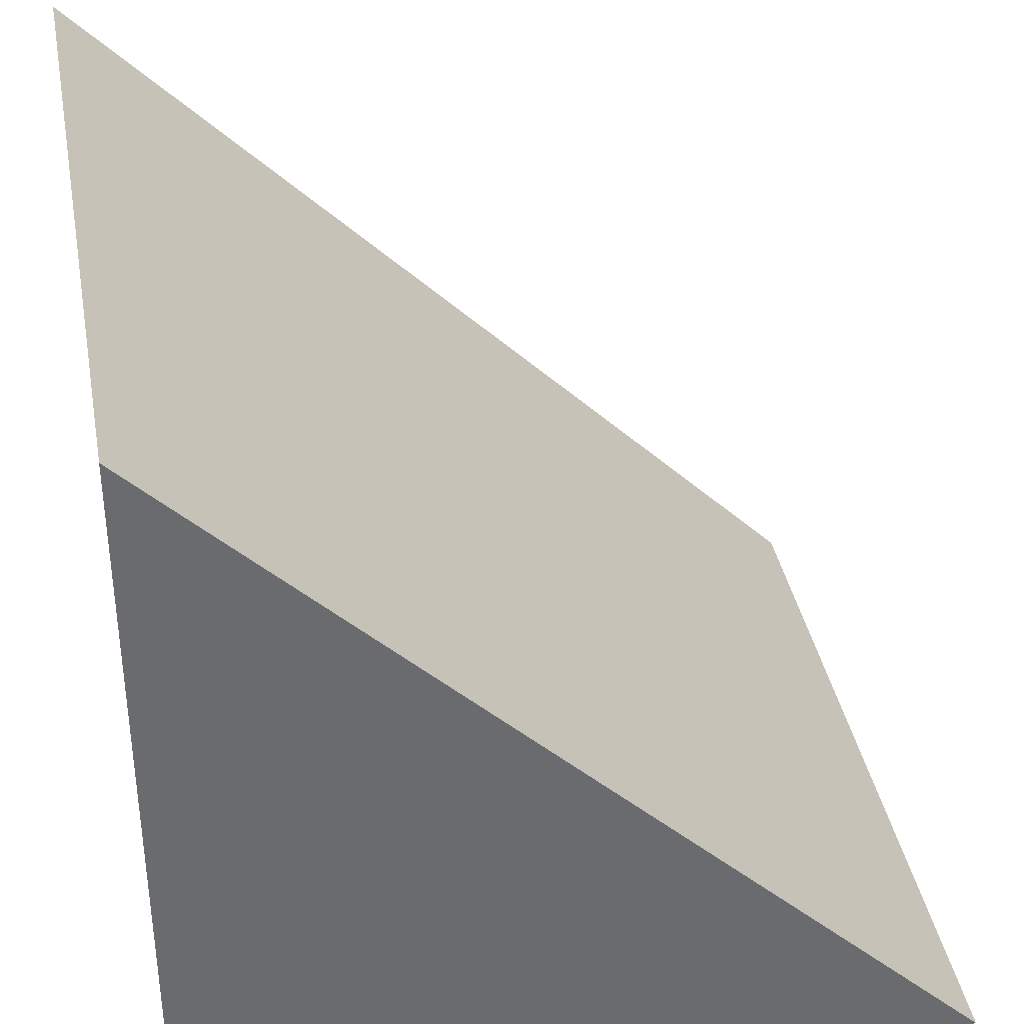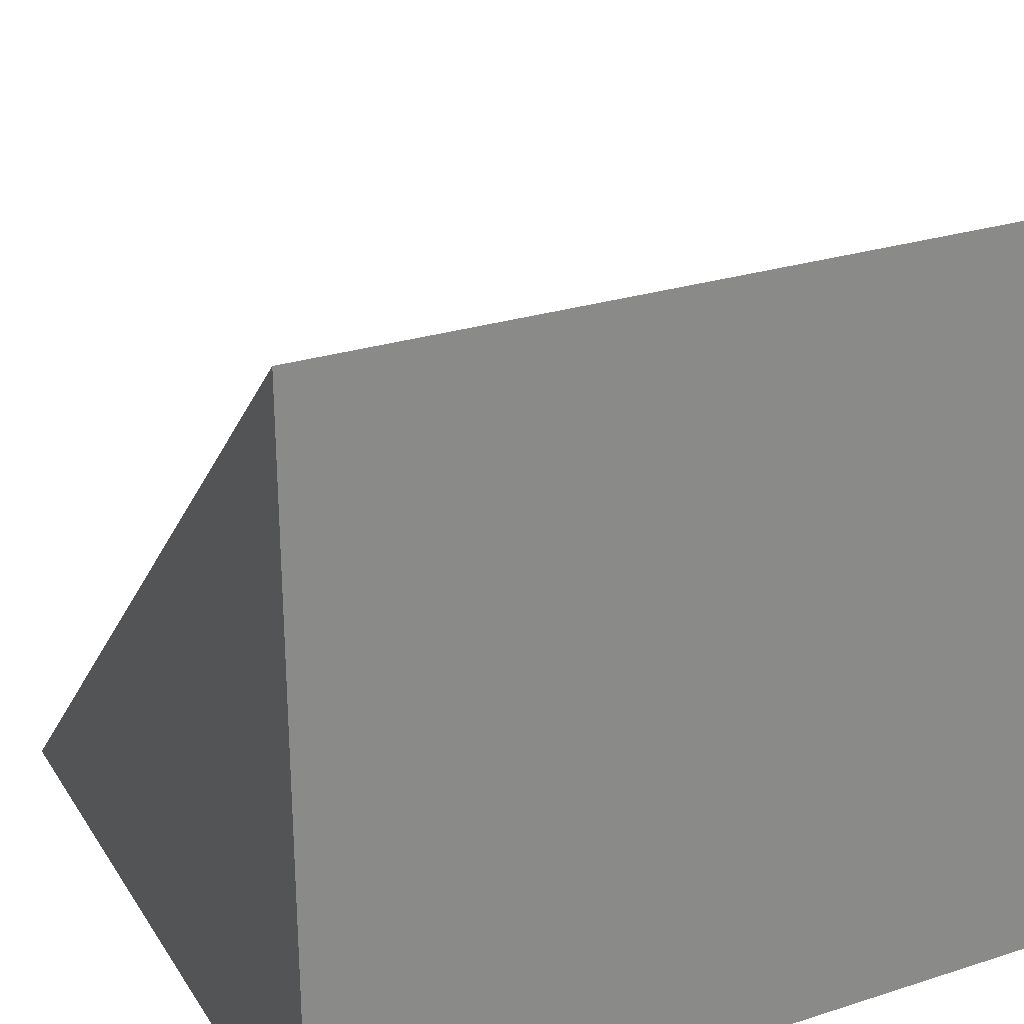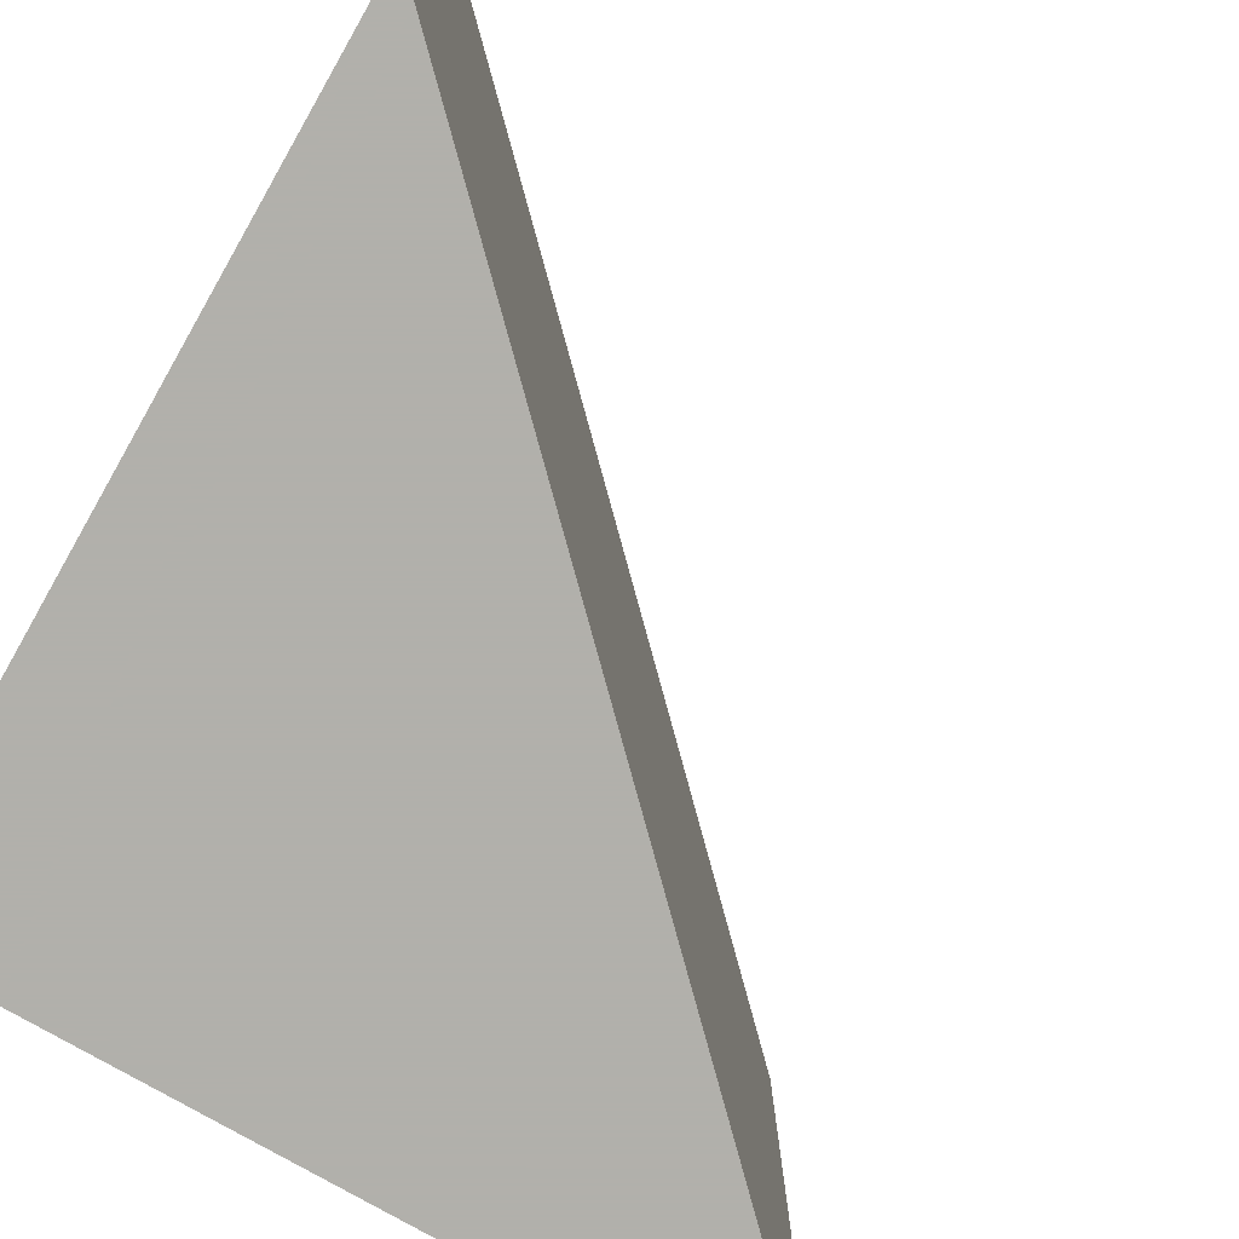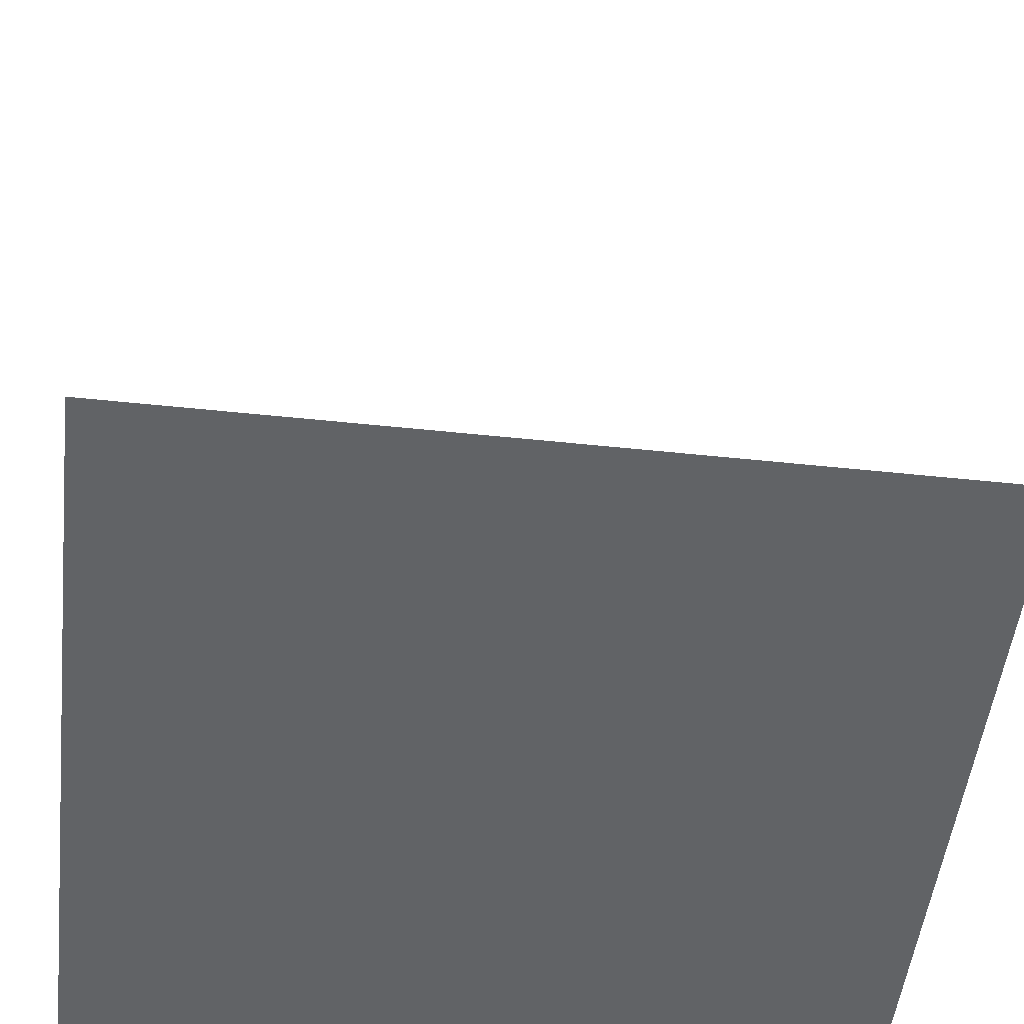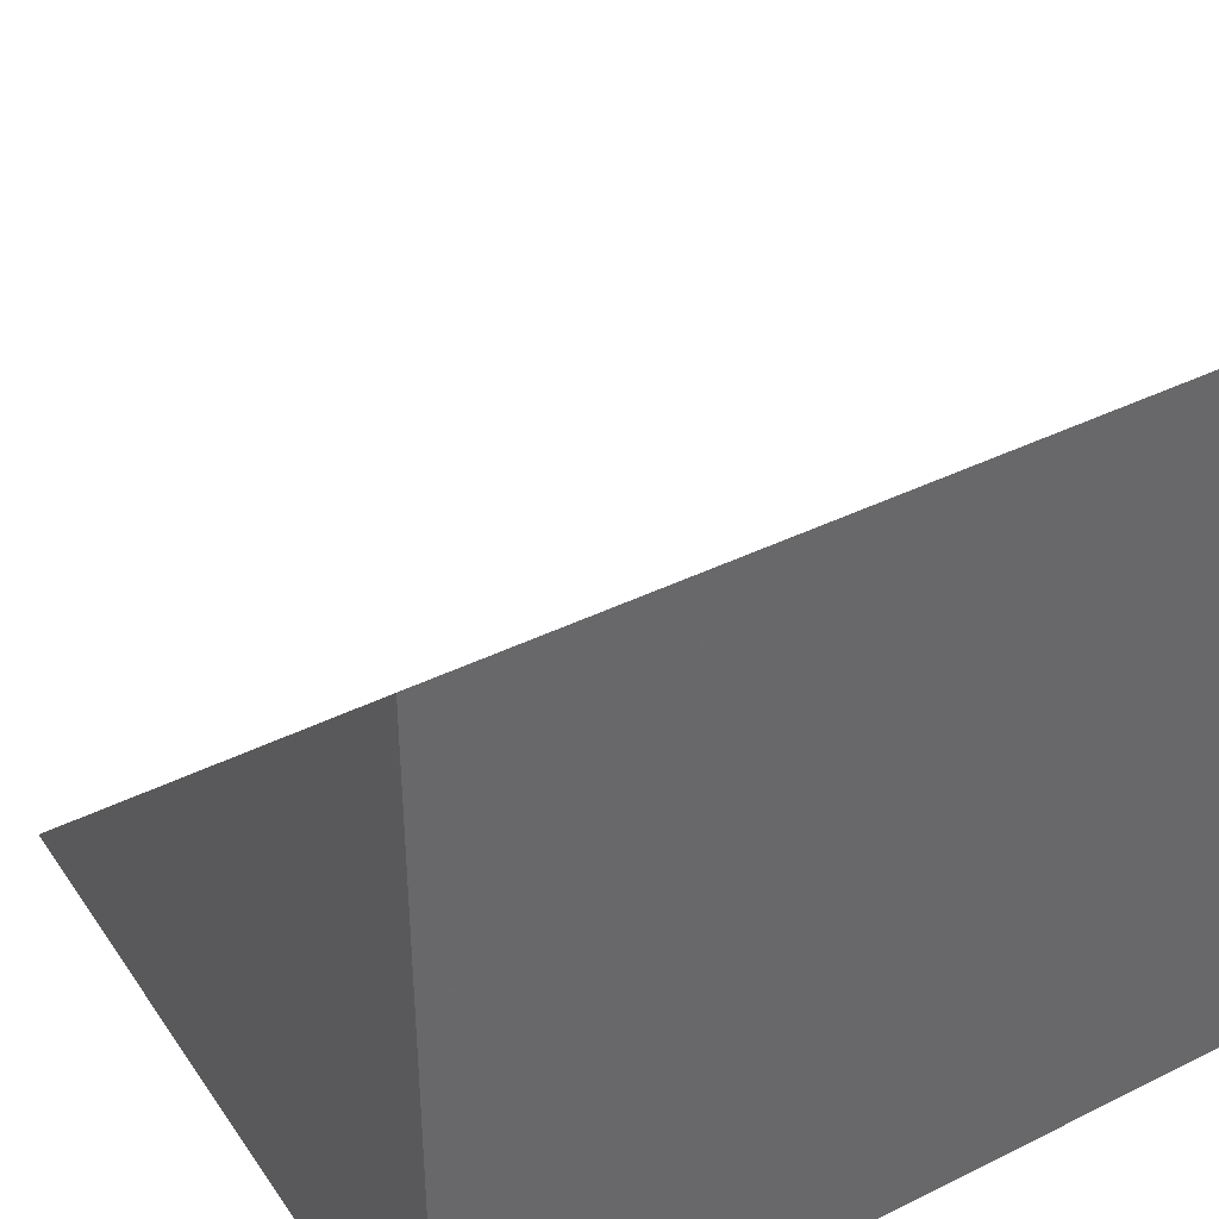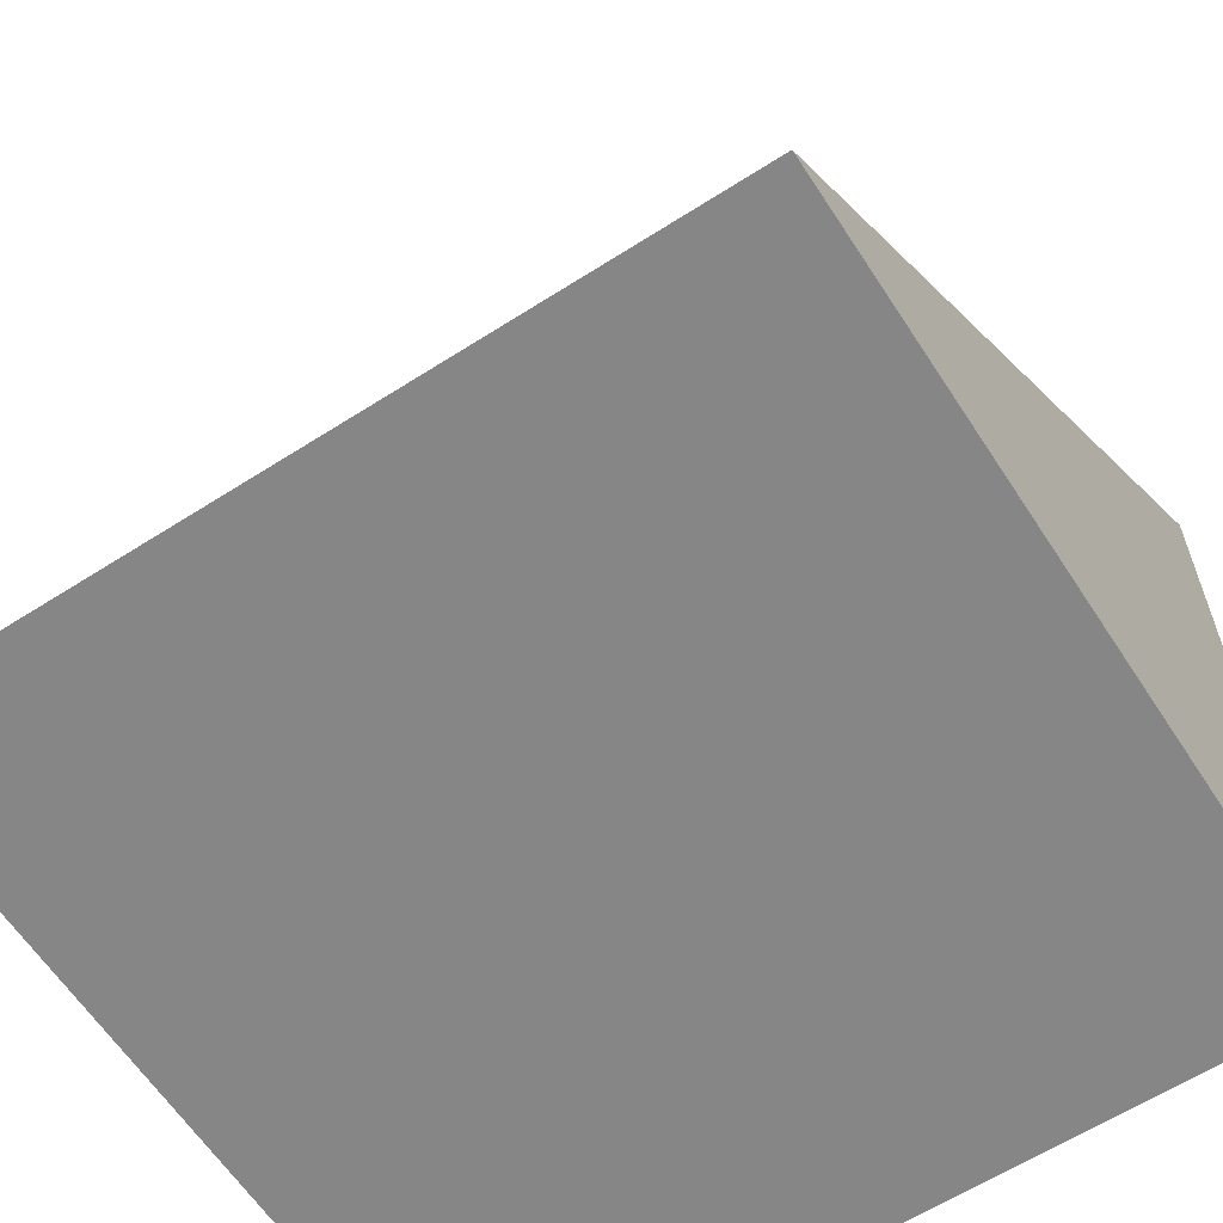
<metadata>
{"format":"obj","ext":"obj","renderer":"f3d","projection":"perspective","resolution":1024,"background":"white","views":[{"elev":37.1,"azim":-10.4,"up":"+Y"},{"elev":27.2,"azim":-116.2,"up":"+Y"},{"elev":-78.5,"azim":60.3,"up":"+Z"},{"elev":-50.8,"azim":83.4,"up":"+Y"},{"elev":40.5,"azim":-121.2,"up":"+Y"},{"elev":-62.0,"azim":123.0,"up":"+Y"}]}
</metadata>
<code>
g test
v 0  0   0.5
v 0  0  -0.5
v 0  1   0.5
v 0  1  -0.5
v 1  0   0.5
v 1  0  -0.5
f 1 5 3
f 2 4 6
f 1 3 2
f 2 3 4
f 3 5 4
f 4 5 6
f 5 1 6
f 6 1 2

</code>
